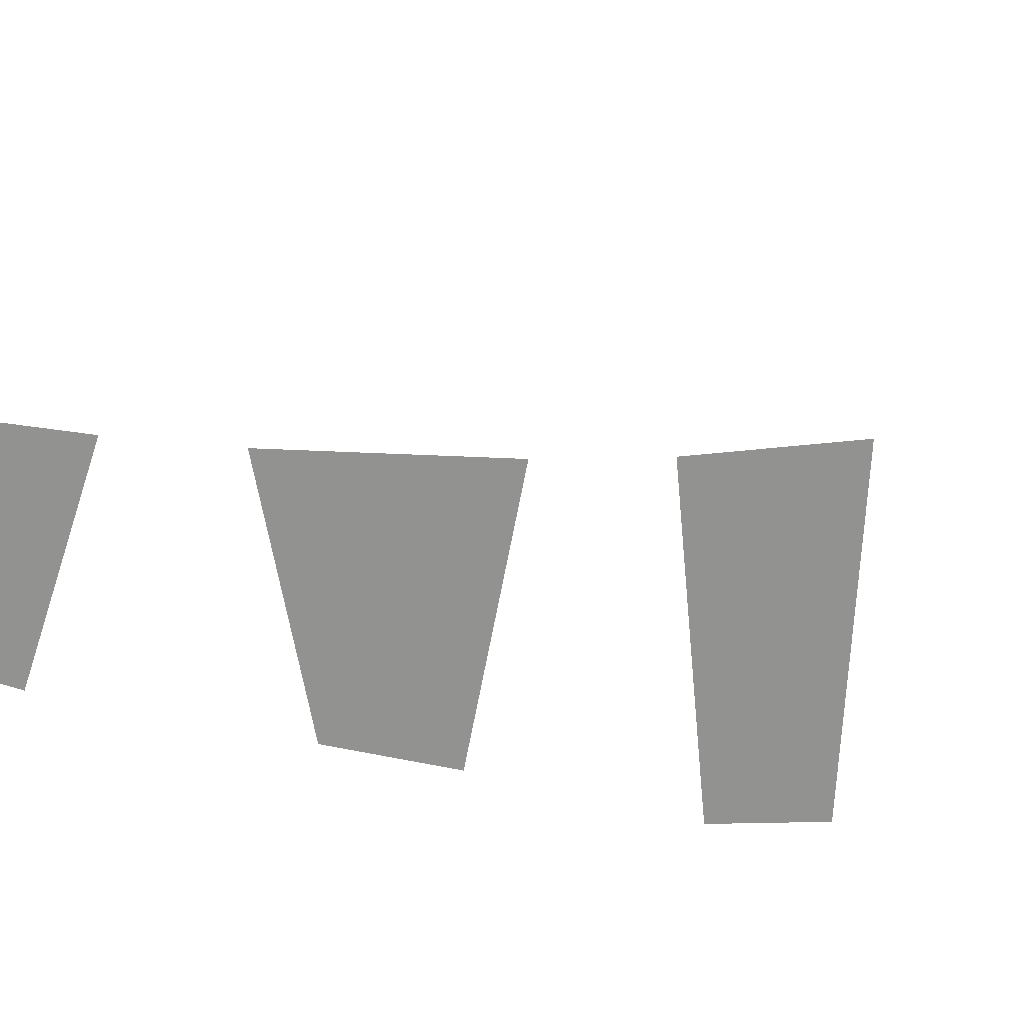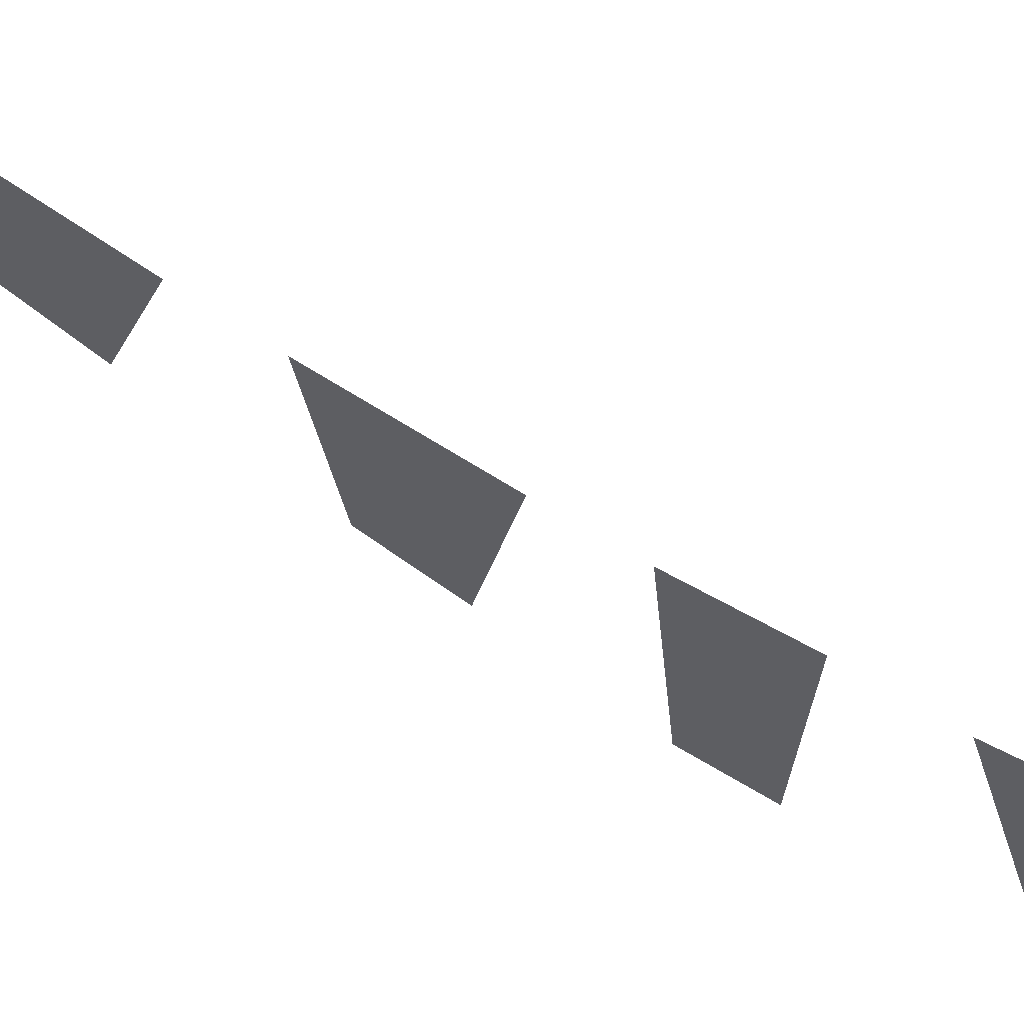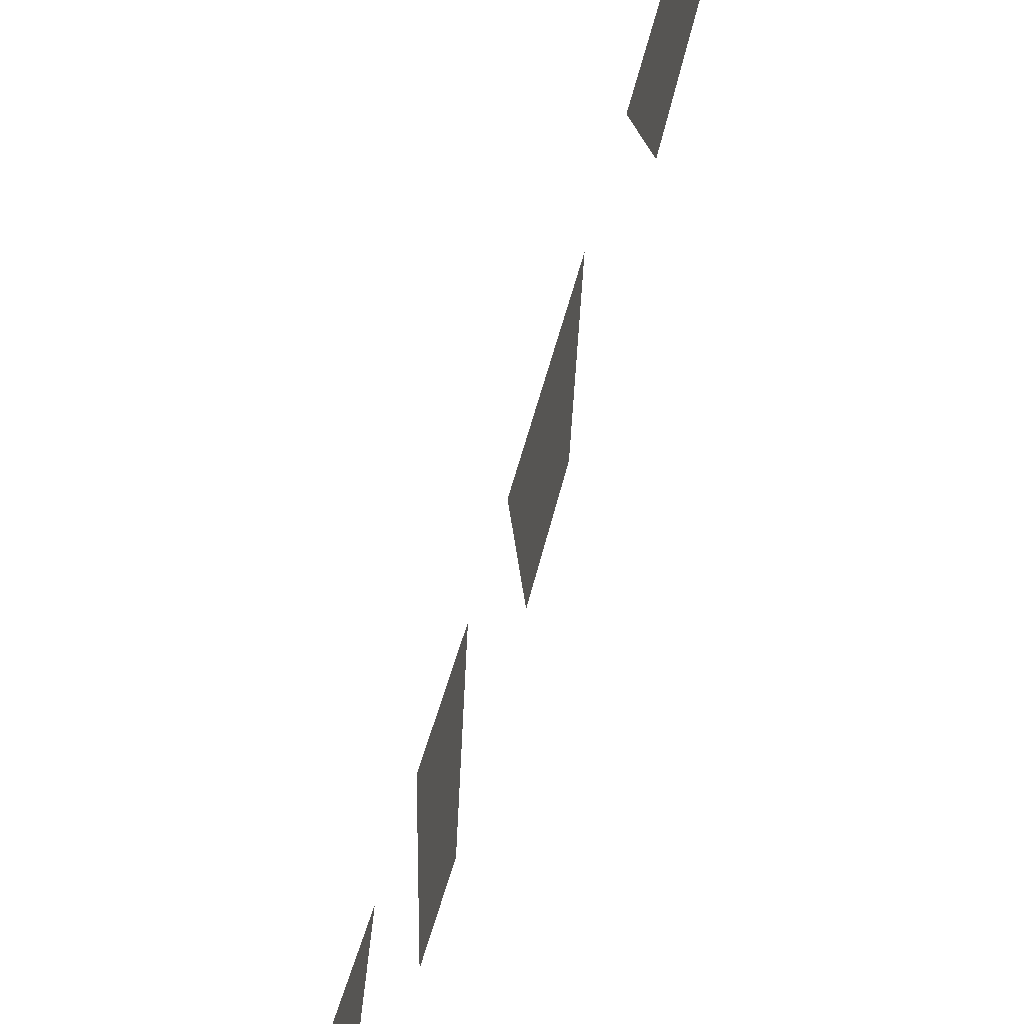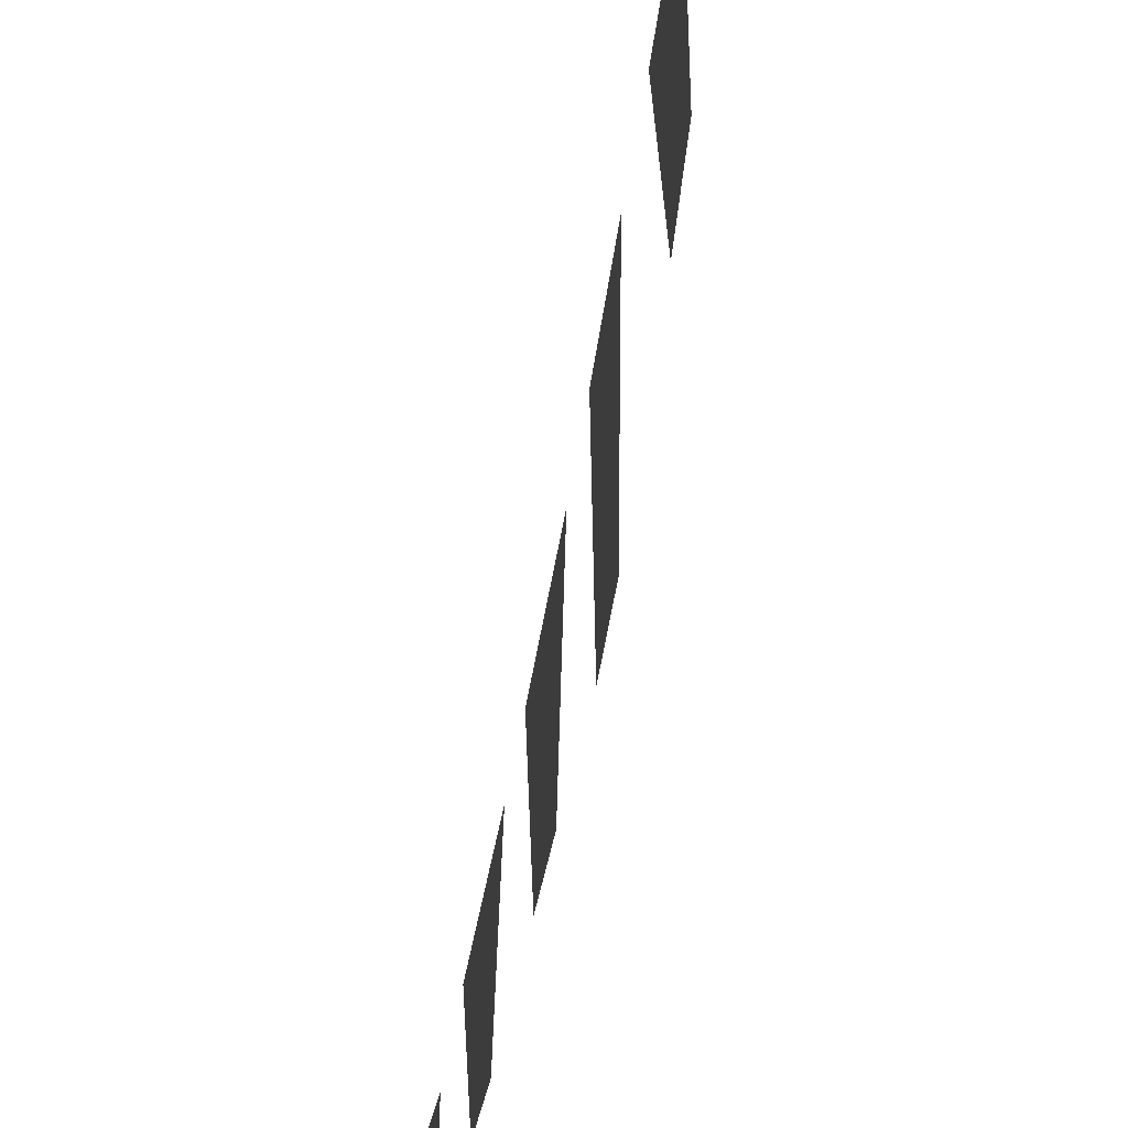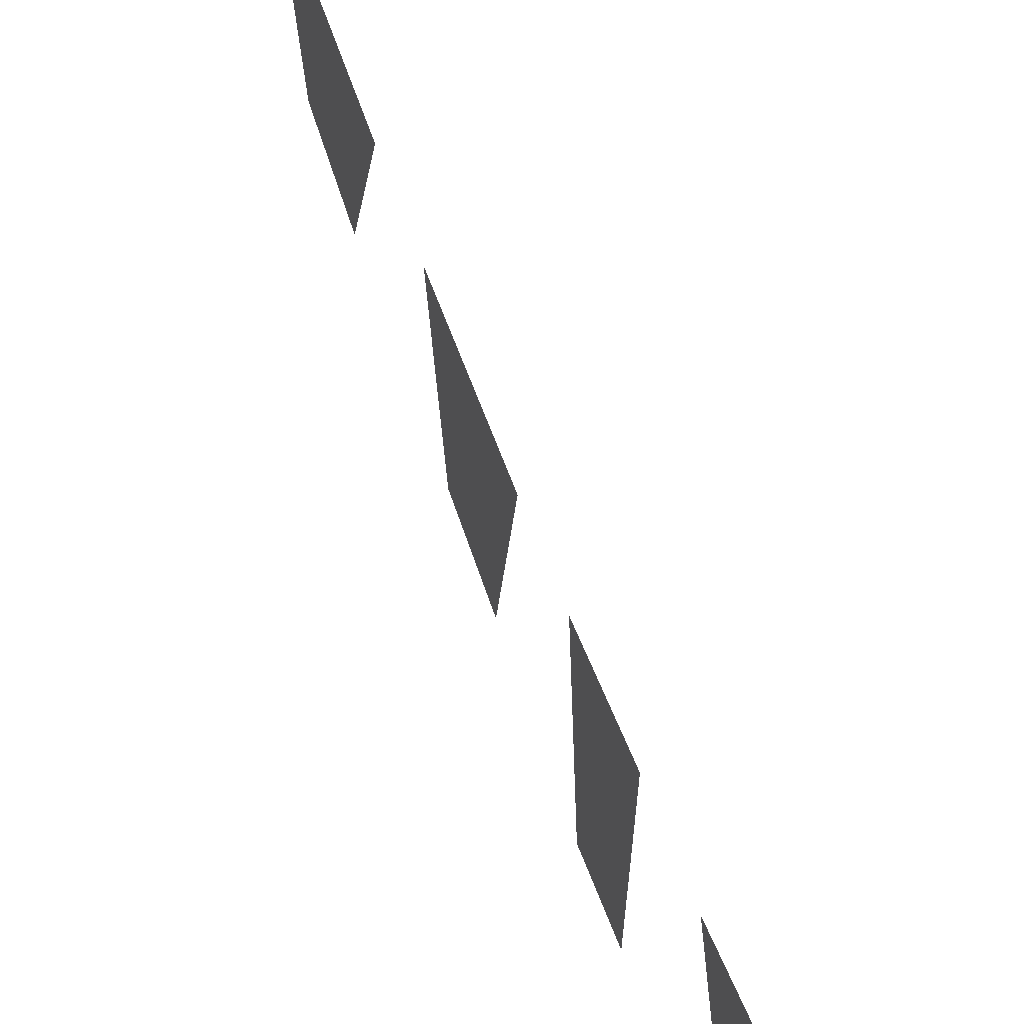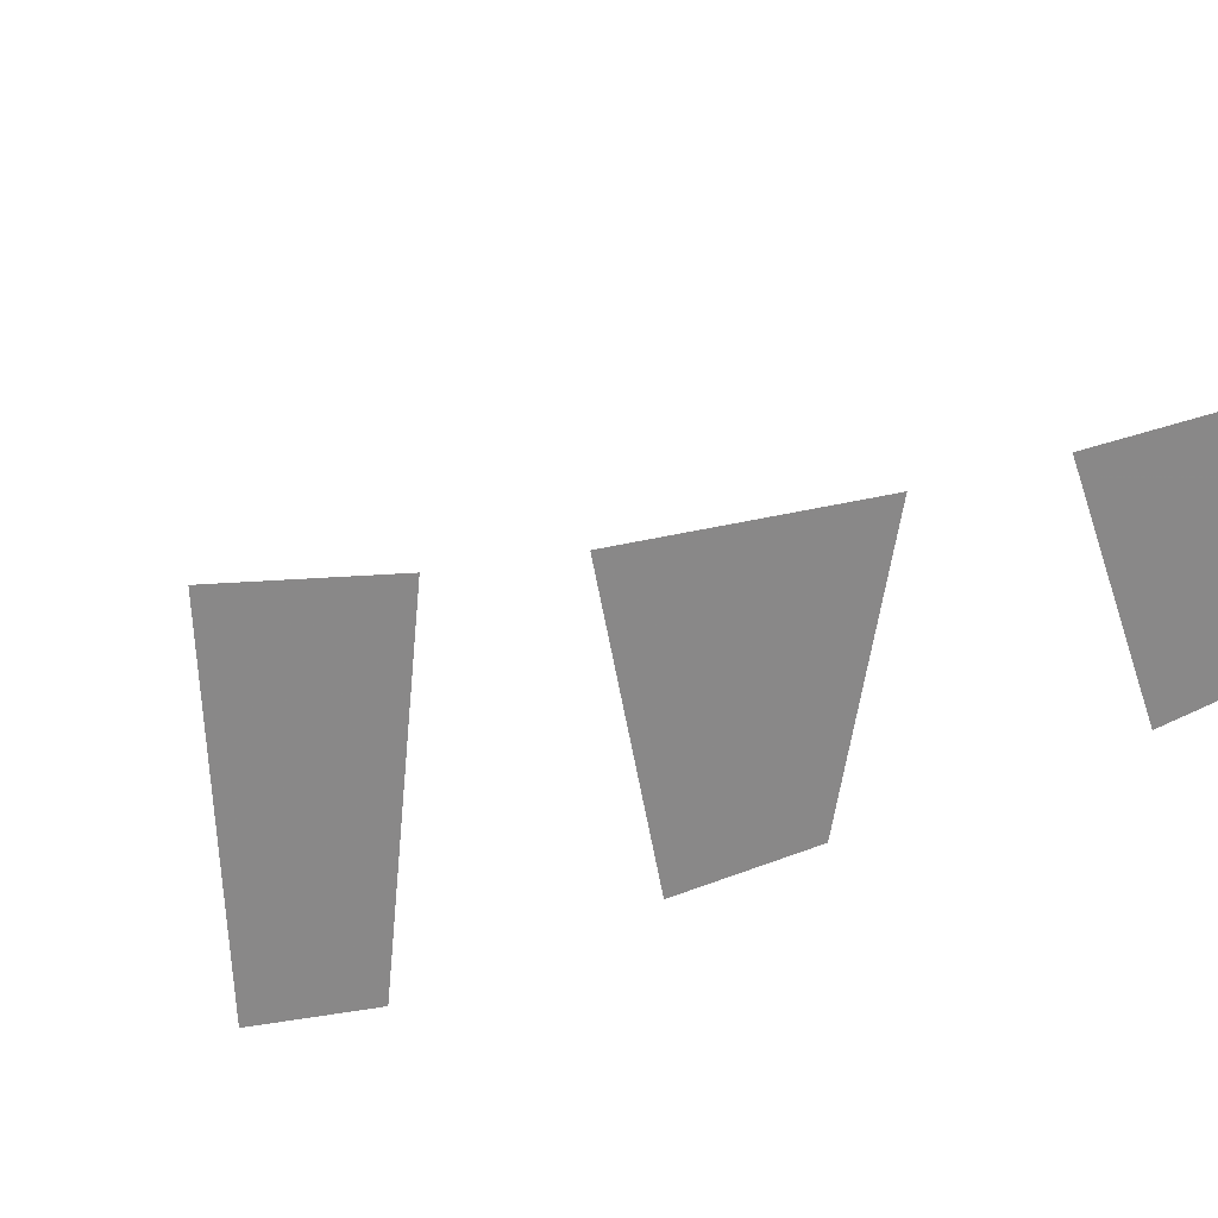
<metadata>
{"format":"obj","ext":"obj","renderer":"f3d","projection":"perspective","resolution":1024,"background":"white","views":[{"elev":23.9,"azim":87.8,"up":"+Y"},{"elev":65.0,"azim":121.6,"up":"+Y"},{"elev":-62.1,"azim":-15.9,"up":"+Y"},{"elev":-46.1,"azim":172.0,"up":"+Y"},{"elev":58.4,"azim":160.1,"up":"+Y"},{"elev":26.9,"azim":-106.4,"up":"+Y"}]}
</metadata>
<code>
o unused/5068
v 0 -45 -67
v 0 -40 -74
v 0 -23 -77
v 0 -27 -62
v 0 -53 -46
v 0 -50 -53
v 0 -29 -52
v 0 -31 -40
v 0 -57 -20
v 0 -57 -28
v 0 -31 -30
v 0 -32 -18
v 0 -51 4
v 0 -53 -5
v 0 -32 -9
v 0 -31 8
v 0 -44 31
v 0 -47 22
v 0 -30 17
v 0 -27 36
v 0 -35 56
v 0 -38 48
v 0 -26 47
v 0 -21 60
v 0 -32 -88
v 0 -29 -97
v 0 -20 -102
v 0 -21 -87
v 0 -22 82
v 0 -29 70
v 0 -19 70
v 0 -14 86
f 1 2 3
f 1 3 4
f 1 4 3
f 1 3 2
f 5 6 7
f 5 7 8
f 5 8 7
f 5 7 6
f 9 10 11
f 9 11 12
f 9 12 11
f 9 11 10
f 13 14 15
f 13 15 16
f 13 16 15
f 13 15 14
f 17 18 19
f 17 19 20
f 17 20 19
f 17 19 18
f 21 22 23
f 21 23 24
f 21 24 23
f 21 23 22
f 25 26 27
f 25 27 28
f 25 28 27
f 25 27 26
f 29 30 31
f 29 31 32
f 29 32 31
f 29 31 30

</code>
